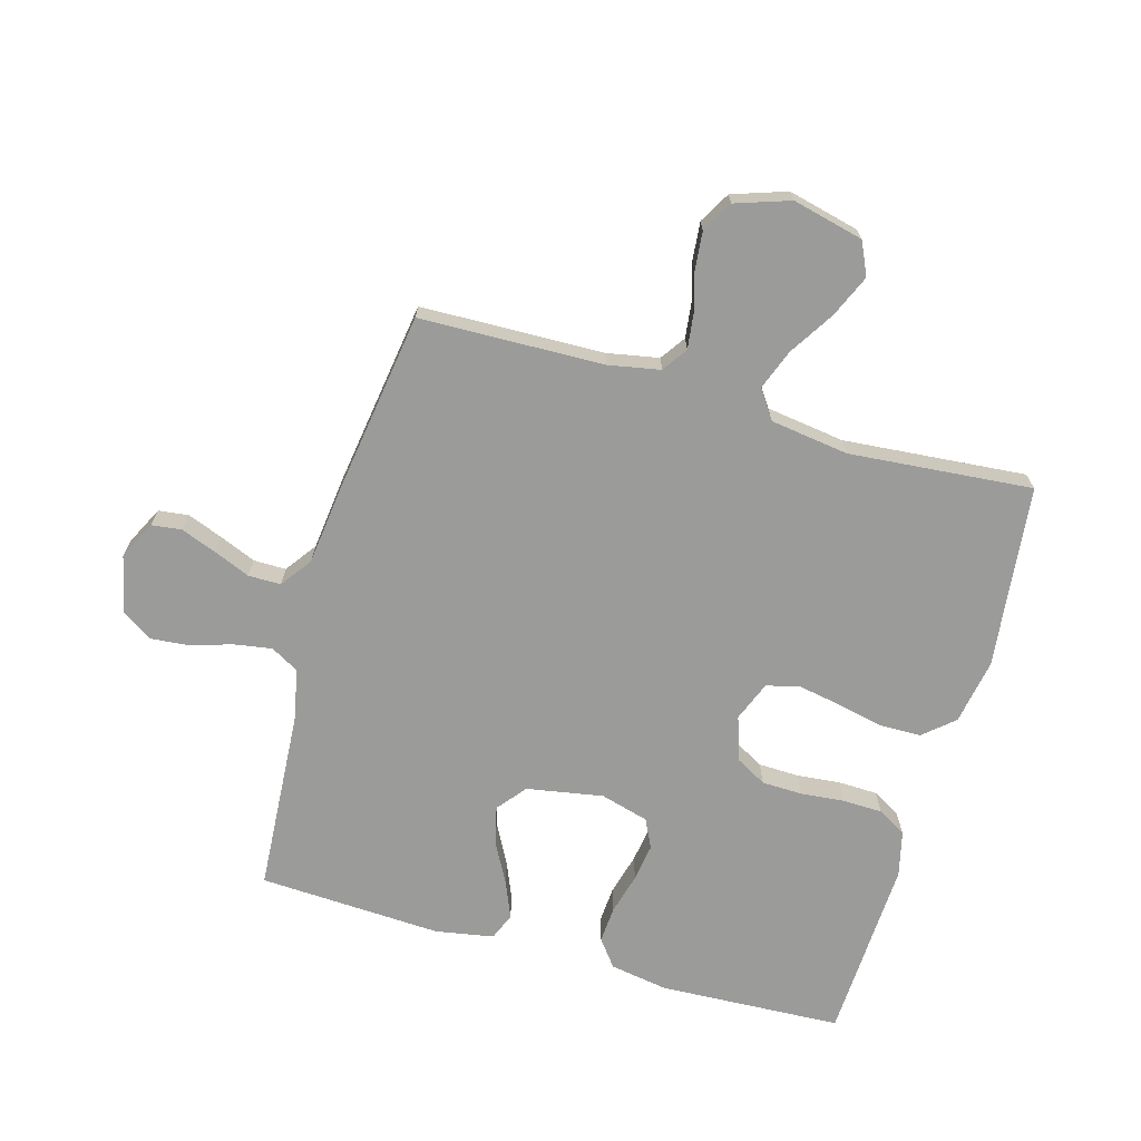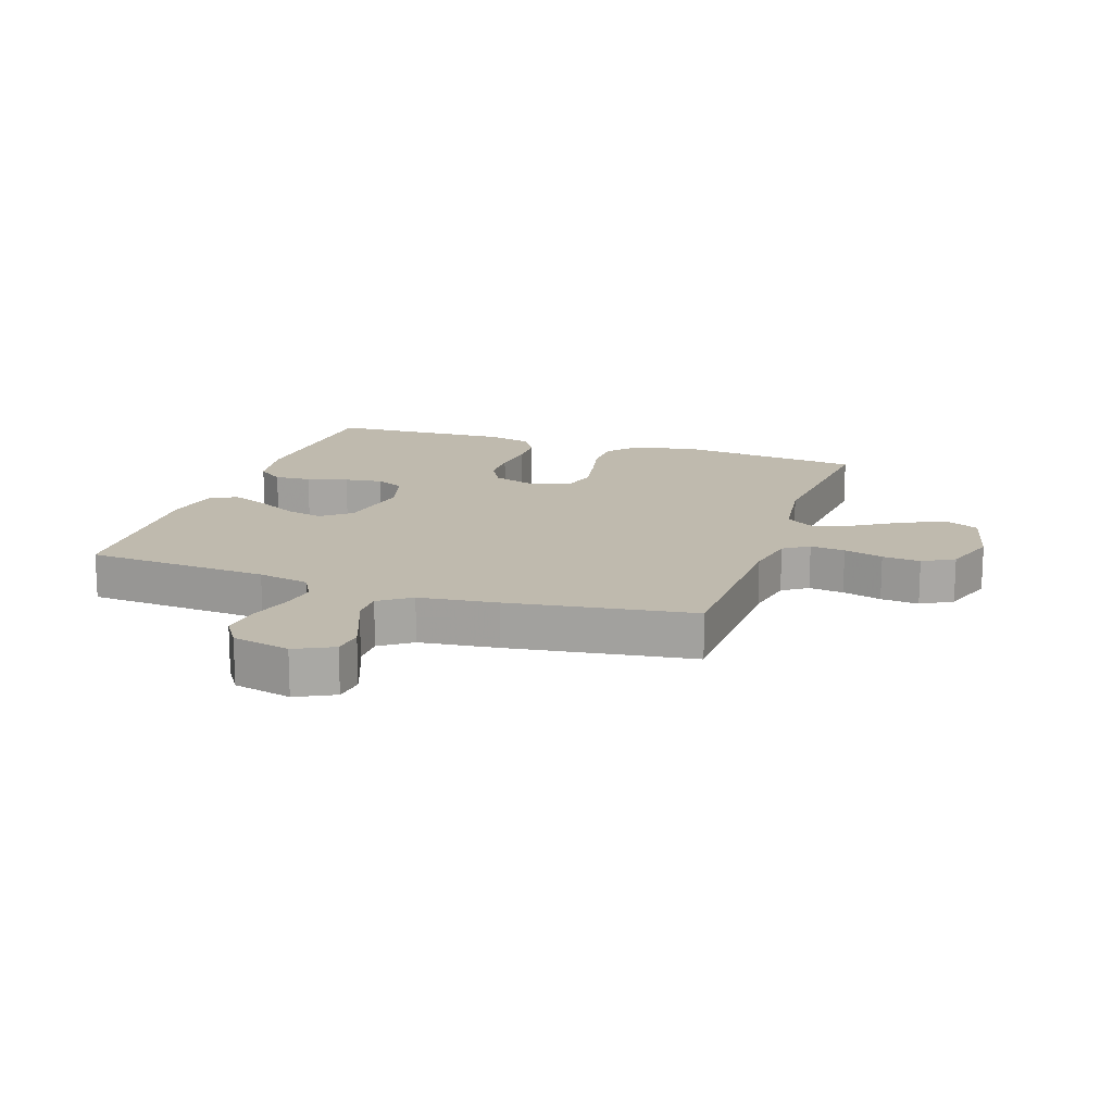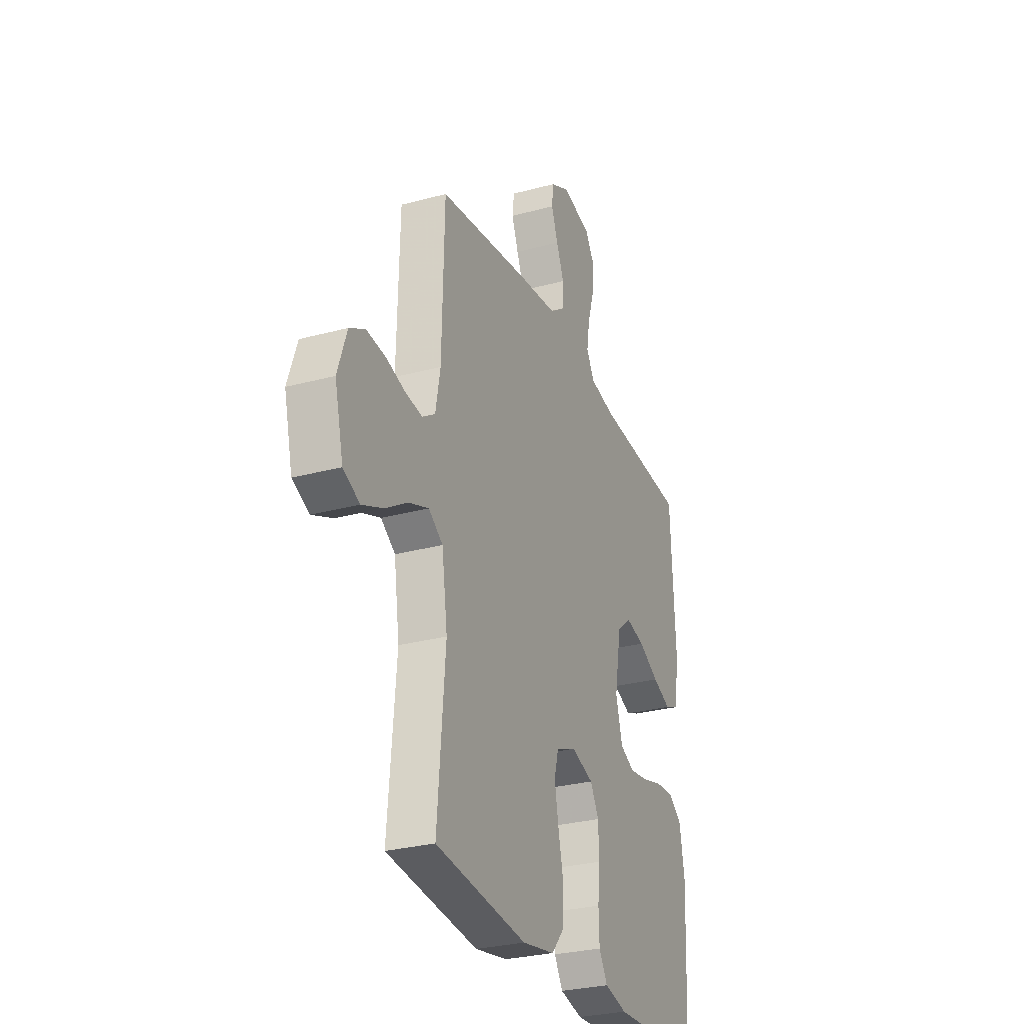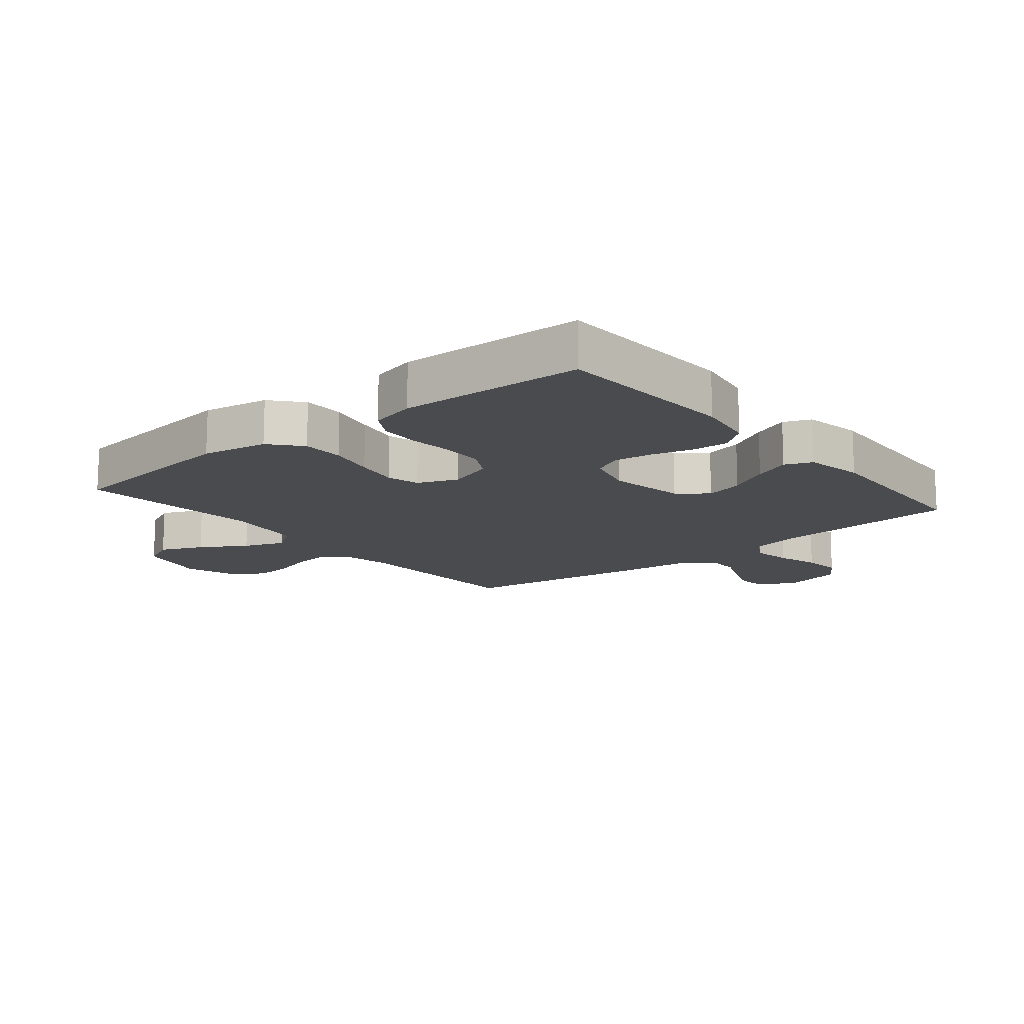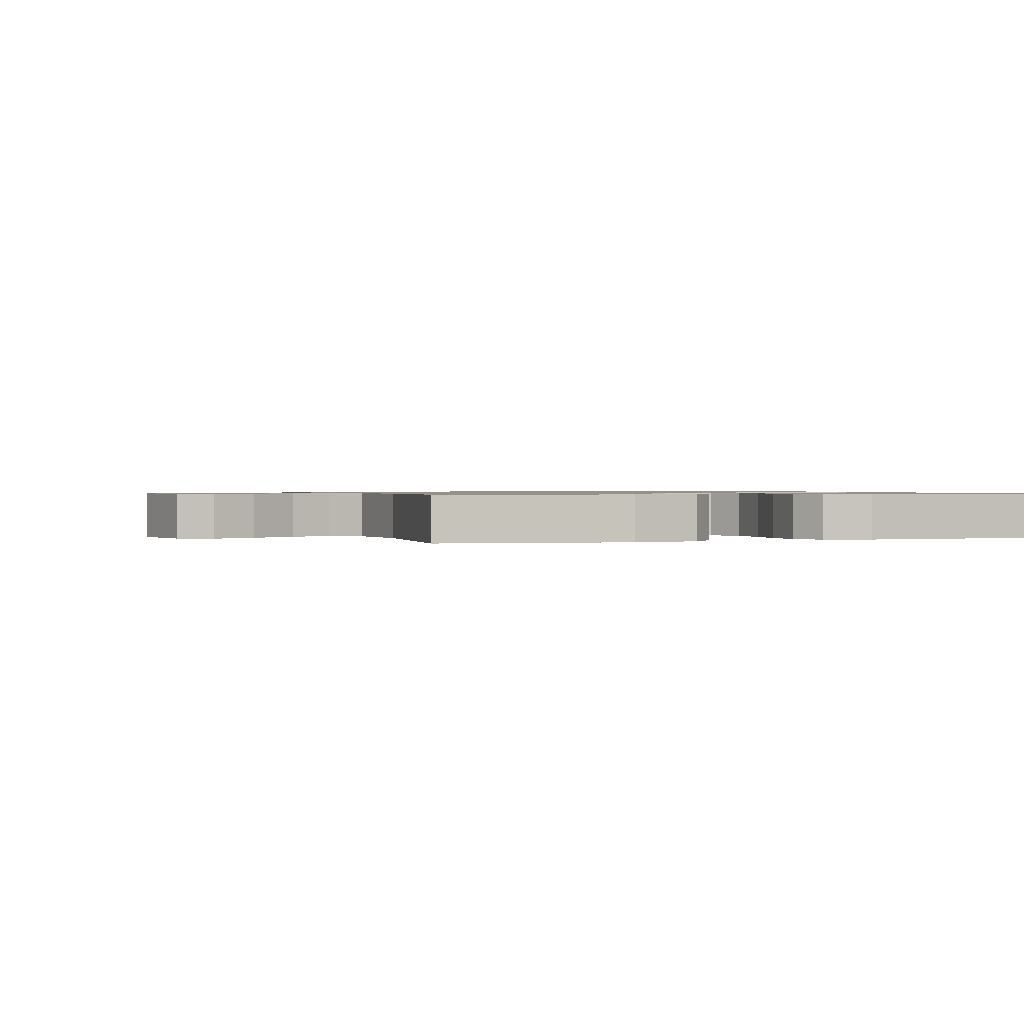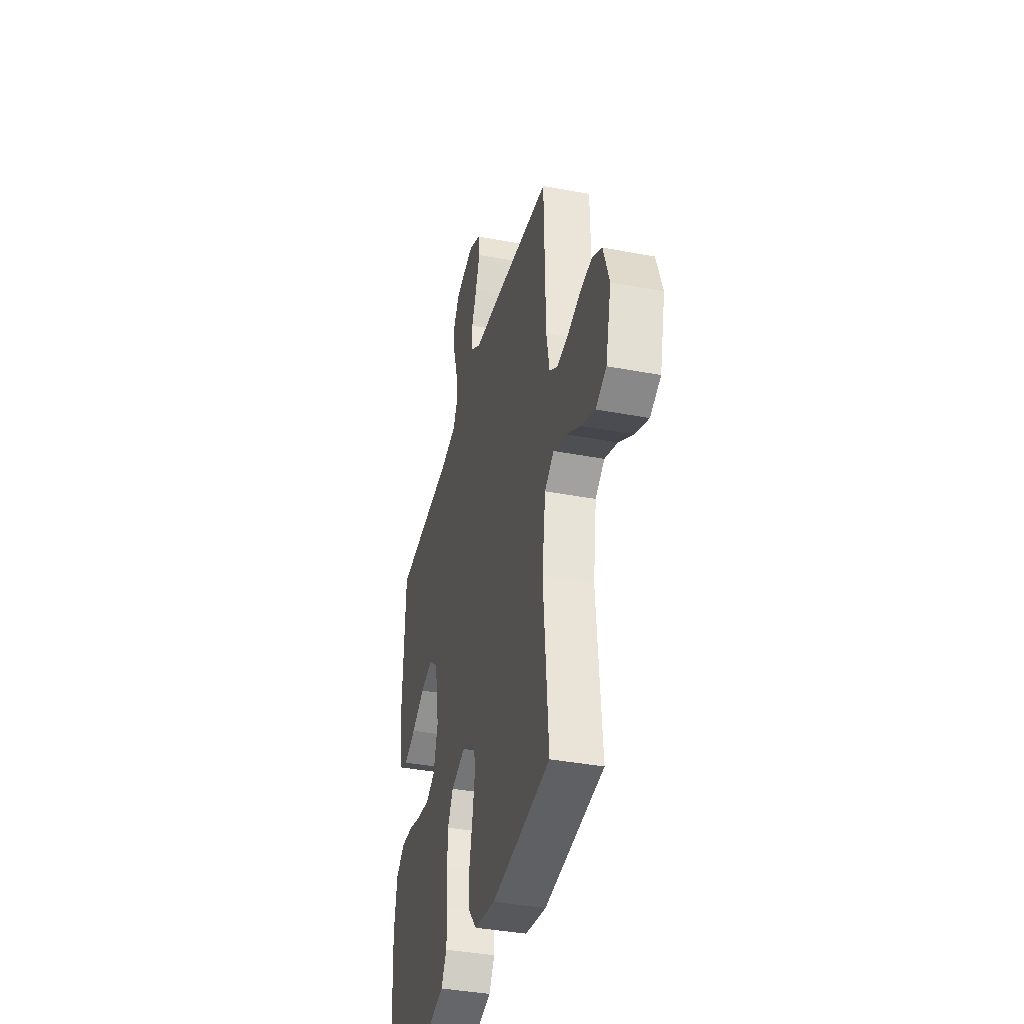
<metadata>
{"format":"obj","ext":"obj","renderer":"f3d","projection":"perspective","resolution":1024,"background":"white","views":[{"elev":-69.6,"azim":74.1,"up":"+Y"},{"elev":15.5,"azim":18.7,"up":"+Y"},{"elev":-28.8,"azim":112.0,"up":"+Z"},{"elev":-14.2,"azim":-140.5,"up":"+Y"},{"elev":0.8,"azim":161.4,"up":"+Y"},{"elev":-38.3,"azim":76.5,"up":"+Z"}]}
</metadata>
<code>
v -0.5 0.07 0.5
v -0.2 0.07 0.52
v -0.116 0.07 0.537
v -0.09 0.07 0.583
v -0.1 0.07 0.645
v -0.121 0.07 0.713
v -0.127 0.07 0.776
v -0.095 0.07 0.825
v 0 0.07 0.847
v 0.062 0.07 0.816
v 0.068 0.07 0.767
v 0.046 0.07 0.709
v 0.021 0.07 0.649
v 0.021 0.07 0.596
v 0.072 0.07 0.559
v 0.2 0.07 0.544
v 0.5 0.07 0.5
v 0.508 0.07 0.2
v 0.524 0.07 0.115
v 0.565 0.07 0.087
v 0.622 0.07 0.094
v 0.686 0.07 0.112
v 0.748 0.07 0.118
v 0.799 0.07 0.089
v 0.829 0.07 0
v 0.801 0.07 -0.116
v 0.747 0.07 -0.141
v 0.678 0.07 -0.111
v 0.605 0.07 -0.065
v 0.539 0.07 -0.04
v 0.492 0.07 -0.072
v 0.474 0.07 -0.2
v 0.5 0.07 -0.5
v 0.2 0.07 -0.534
v 0.093 0.07 -0.515
v 0.05 0.07 -0.465
v 0.049 0.07 -0.397
v 0.066 0.07 -0.321
v 0.079 0.07 -0.25
v 0.065 0.07 -0.197
v 0 0.07 -0.171
v -0.073 0.07 -0.195
v -0.101 0.07 -0.245
v -0.103 0.07 -0.312
v -0.096 0.07 -0.383
v -0.098 0.07 -0.448
v -0.126 0.07 -0.495
v -0.2 0.07 -0.513
v -0.5 0.07 -0.5
v -0.514 0.07 -0.2
v -0.498 0.07 -0.105
v -0.454 0.07 -0.071
v -0.394 0.07 -0.075
v -0.327 0.07 -0.093
v -0.265 0.07 -0.102
v -0.218 0.07 -0.079
v -0.196 0.07 0
v -0.218 0.07 0.125
v -0.265 0.07 0.163
v -0.327 0.07 0.148
v -0.394 0.07 0.112
v -0.454 0.07 0.087
v -0.498 0.07 0.105
v -0.515 0.07 0.2
v -0.5 0 0.5
v -0.2 0 0.52
v -0.116 0 0.537
v -0.09 0 0.583
v -0.1 0 0.645
v -0.121 0 0.713
v -0.127 0 0.776
v -0.095 0 0.825
v 0 0 0.847
v 0.062 0 0.816
v 0.068 0 0.767
v 0.046 0 0.709
v 0.021 0 0.649
v 0.021 0 0.596
v 0.072 0 0.559
v 0.2 0 0.544
v 0.5 0 0.5
v 0.508 0 0.2
v 0.524 0 0.115
v 0.565 0 0.087
v 0.622 0 0.094
v 0.686 0 0.112
v 0.748 0 0.118
v 0.799 0 0.089
v 0.829 0 0
v 0.801 0 -0.116
v 0.747 0 -0.141
v 0.678 0 -0.111
v 0.605 0 -0.065
v 0.539 0 -0.04
v 0.492 0 -0.072
v 0.474 0 -0.2
v 0.5 0 -0.5
v 0.2 0 -0.534
v 0.093 0 -0.515
v 0.05 0 -0.465
v 0.049 0 -0.397
v 0.066 0 -0.321
v 0.079 0 -0.25
v 0.065 0 -0.197
v 0 0 -0.171
v -0.073 0 -0.195
v -0.101 0 -0.245
v -0.103 0 -0.312
v -0.096 0 -0.383
v -0.098 0 -0.448
v -0.126 0 -0.495
v -0.2 0 -0.513
v -0.5 0 -0.5
v -0.514 0 -0.2
v -0.498 0 -0.105
v -0.454 0 -0.071
v -0.394 0 -0.075
v -0.327 0 -0.093
v -0.265 0 -0.102
v -0.218 0 -0.079
v -0.196 0 0
v -0.218 0 0.125
v -0.265 0 0.163
v -0.327 0 0.148
v -0.394 0 0.112
v -0.454 0 0.087
v -0.498 0 0.105
v -0.515 0 0.2
f 64 1 2
f 63 64 2
f 62 63 2
f 61 62 2
f 60 61 2
f 59 60 2 3
f 58 59 3 4
f 57 58 4
f 52 53 54
f 51 52 54
f 50 51 54
f 49 50 54
f 48 49 54
f 47 48 54
f 46 47 54
f 45 46 54
f 44 45 54
f 43 44 54 55
f 42 43 55 56
f 36 37 38
f 35 36 38
f 34 35 38
f 33 34 38
f 32 33 38
f 31 32 38 39
f 30 31 39 40
f 27 28 29
f 26 27 29
f 25 26 29
f 24 25 29
f 23 24 29
f 22 23 29
f 21 22 29
f 20 21 29 30
f 30 40 41
f 20 30 41
f 19 20 41
f 15 16 17 18
f 42 56 57
f 41 42 57
f 19 41 57
f 18 19 57
f 15 18 57
f 14 15 57
f 11 12 13
f 10 11 13
f 9 10 13
f 8 9 13
f 7 8 13
f 6 7 13
f 5 6 13
f 4 5 13 14
f 4 14 57
f 66 65 128
f 66 128 127
f 66 127 126
f 66 126 125
f 66 125 124
f 67 66 124 123
f 68 67 123 122
f 68 122 121
f 118 117 116
f 118 116 115
f 118 115 114
f 118 114 113
f 118 113 112
f 118 112 111
f 118 111 110
f 118 110 109
f 118 109 108
f 119 118 108 107
f 120 119 107 106
f 102 101 100
f 102 100 99
f 102 99 98
f 102 98 97
f 102 97 96
f 103 102 96 95
f 104 103 95 94
f 93 92 91
f 93 91 90
f 93 90 89
f 93 89 88
f 93 88 87
f 93 87 86
f 93 86 85
f 94 93 85 84
f 105 104 94
f 105 94 84
f 105 84 83
f 82 81 80 79
f 121 120 106
f 121 106 105
f 121 105 83
f 121 83 82
f 121 82 79
f 121 79 78
f 77 76 75
f 77 75 74
f 77 74 73
f 77 73 72
f 77 72 71
f 77 71 70
f 77 70 69
f 78 77 69 68
f 121 78 68
f 1 65 66 2
f 2 66 67 3
f 3 67 68 4
f 4 68 69 5
f 5 69 70 6
f 6 70 71 7
f 7 71 72 8
f 8 72 73 9
f 9 73 74 10
f 10 74 75 11
f 11 75 76 12
f 12 76 77 13
f 13 77 78 14
f 14 78 79 15
f 15 79 80 16
f 16 80 81 17
f 17 81 82 18
f 18 82 83 19
f 19 83 84 20
f 20 84 85 21
f 21 85 86 22
f 22 86 87 23
f 23 87 88 24
f 24 88 89 25
f 25 89 90 26
f 26 90 91 27
f 27 91 92 28
f 28 92 93 29
f 29 93 94 30
f 30 94 95 31
f 31 95 96 32
f 32 96 97 33
f 33 97 98 34
f 34 98 99 35
f 35 99 100 36
f 36 100 101 37
f 37 101 102 38
f 38 102 103 39
f 39 103 104 40
f 40 104 105 41
f 41 105 106 42
f 42 106 107 43
f 43 107 108 44
f 44 108 109 45
f 45 109 110 46
f 46 110 111 47
f 47 111 112 48
f 48 112 113 49
f 49 113 114 50
f 50 114 115 51
f 51 115 116 52
f 52 116 117 53
f 53 117 118 54
f 54 118 119 55
f 55 119 120 56
f 56 120 121 57
f 57 121 122 58
f 58 122 123 59
f 59 123 124 60
f 60 124 125 61
f 61 125 126 62
f 62 126 127 63
f 63 127 128 64
f 64 128 65 1

</code>
